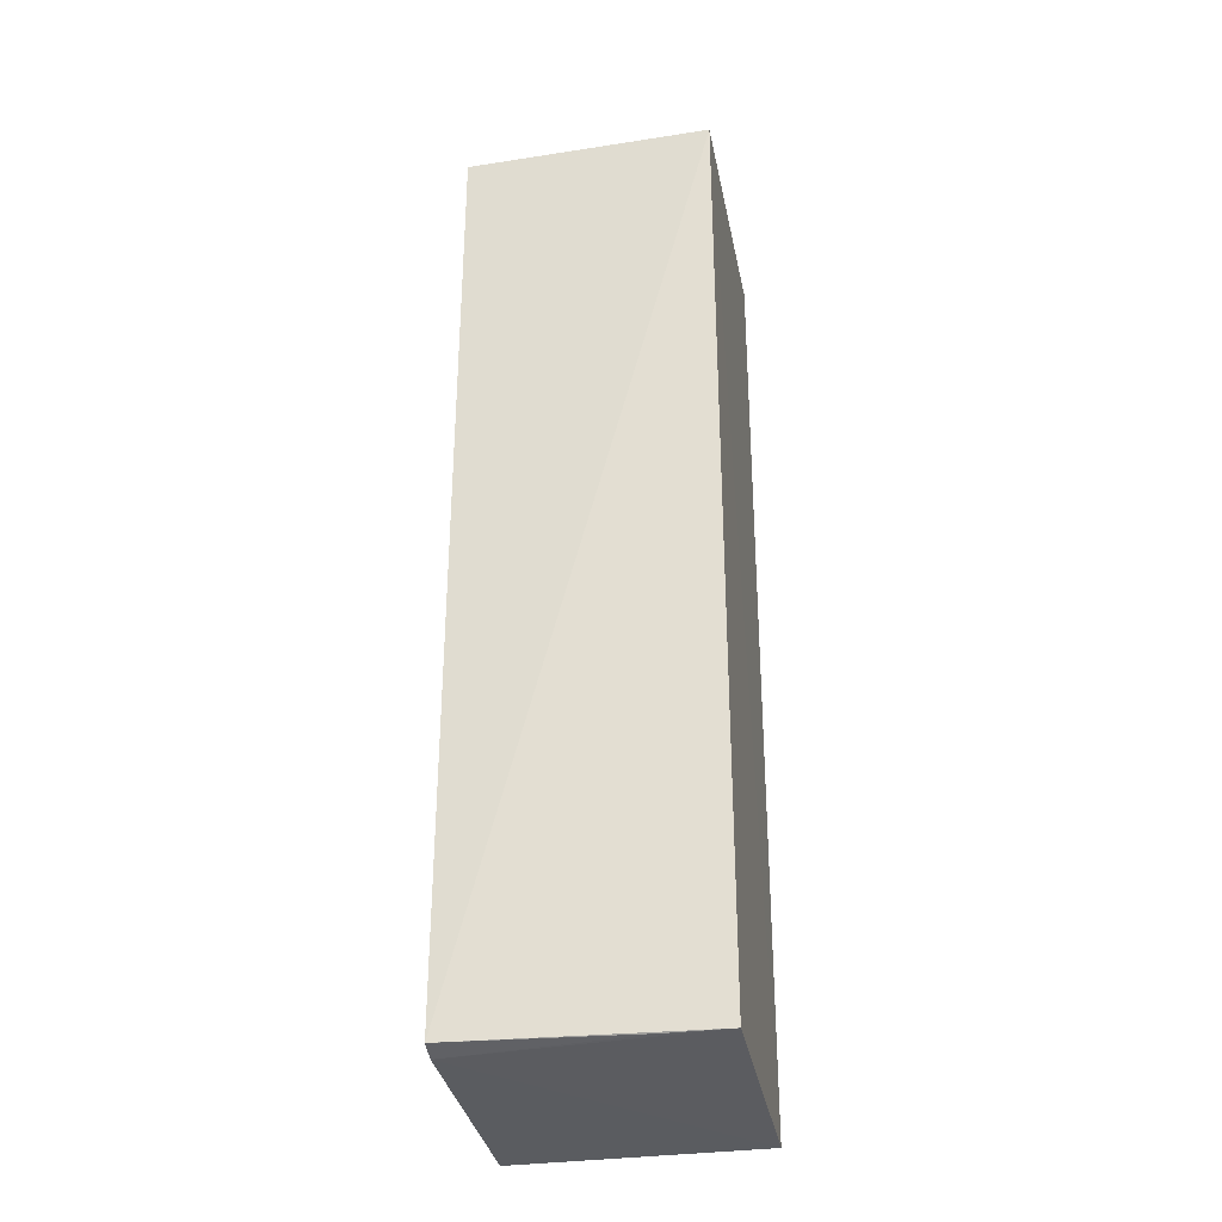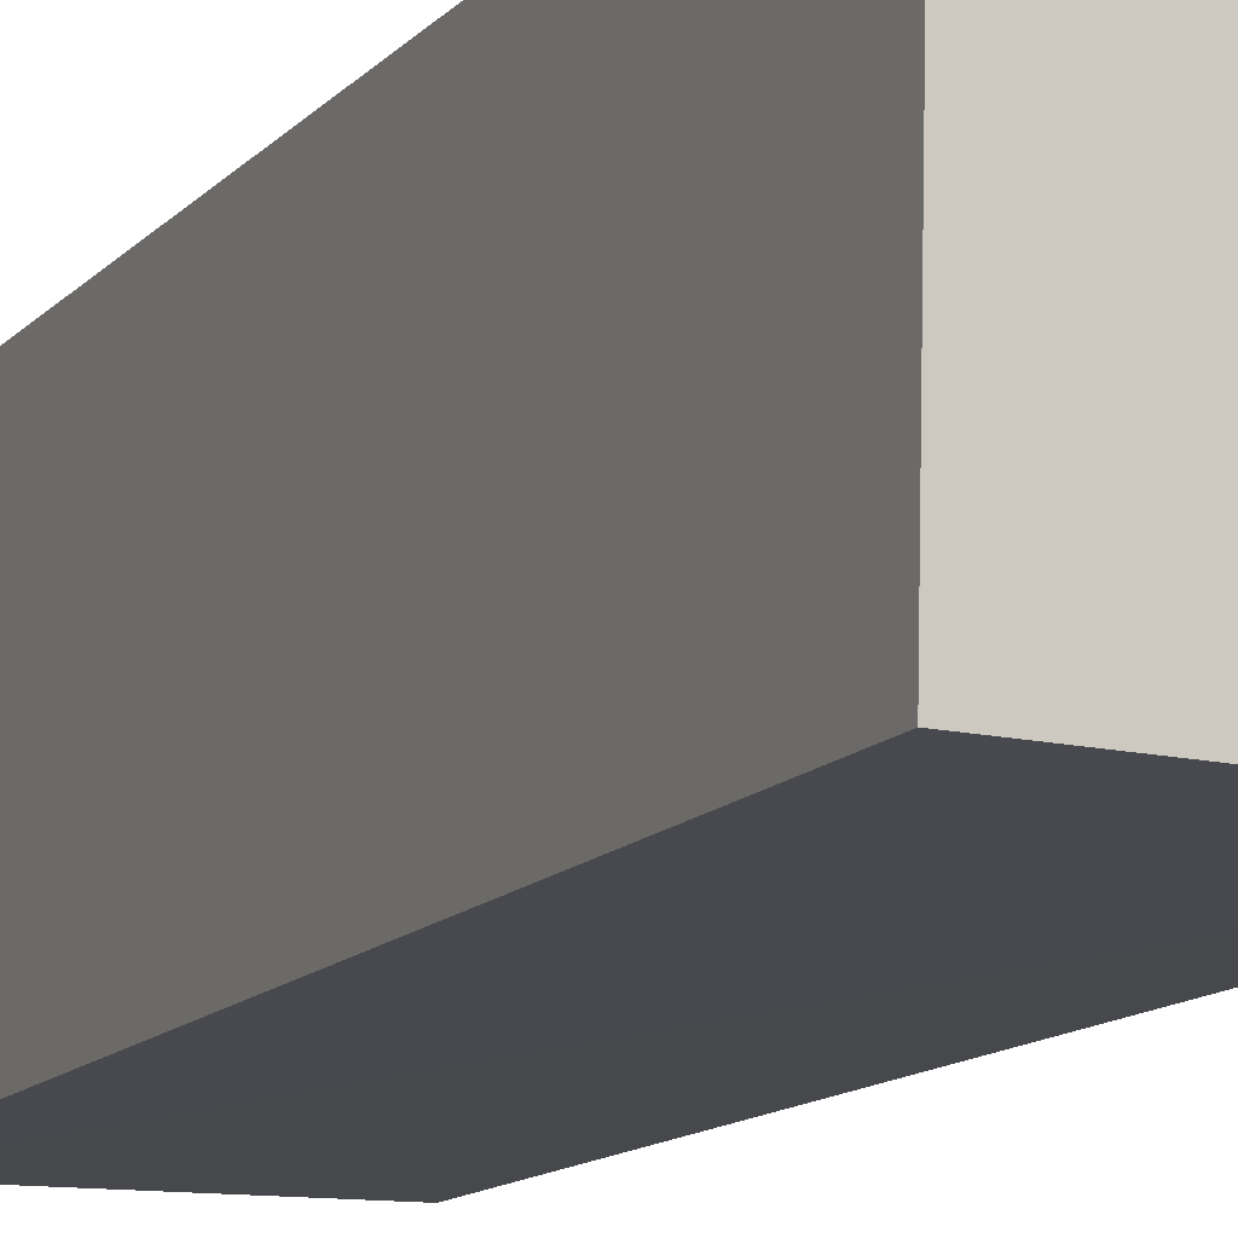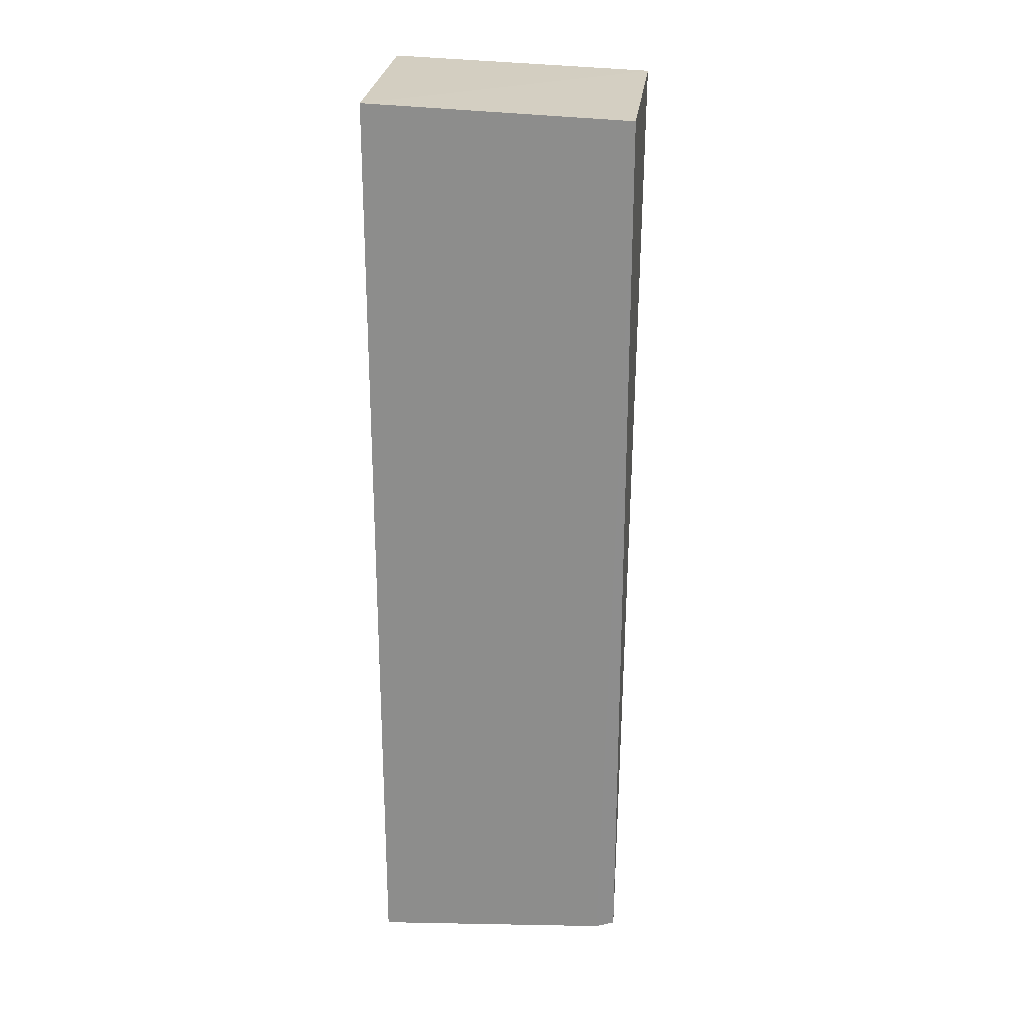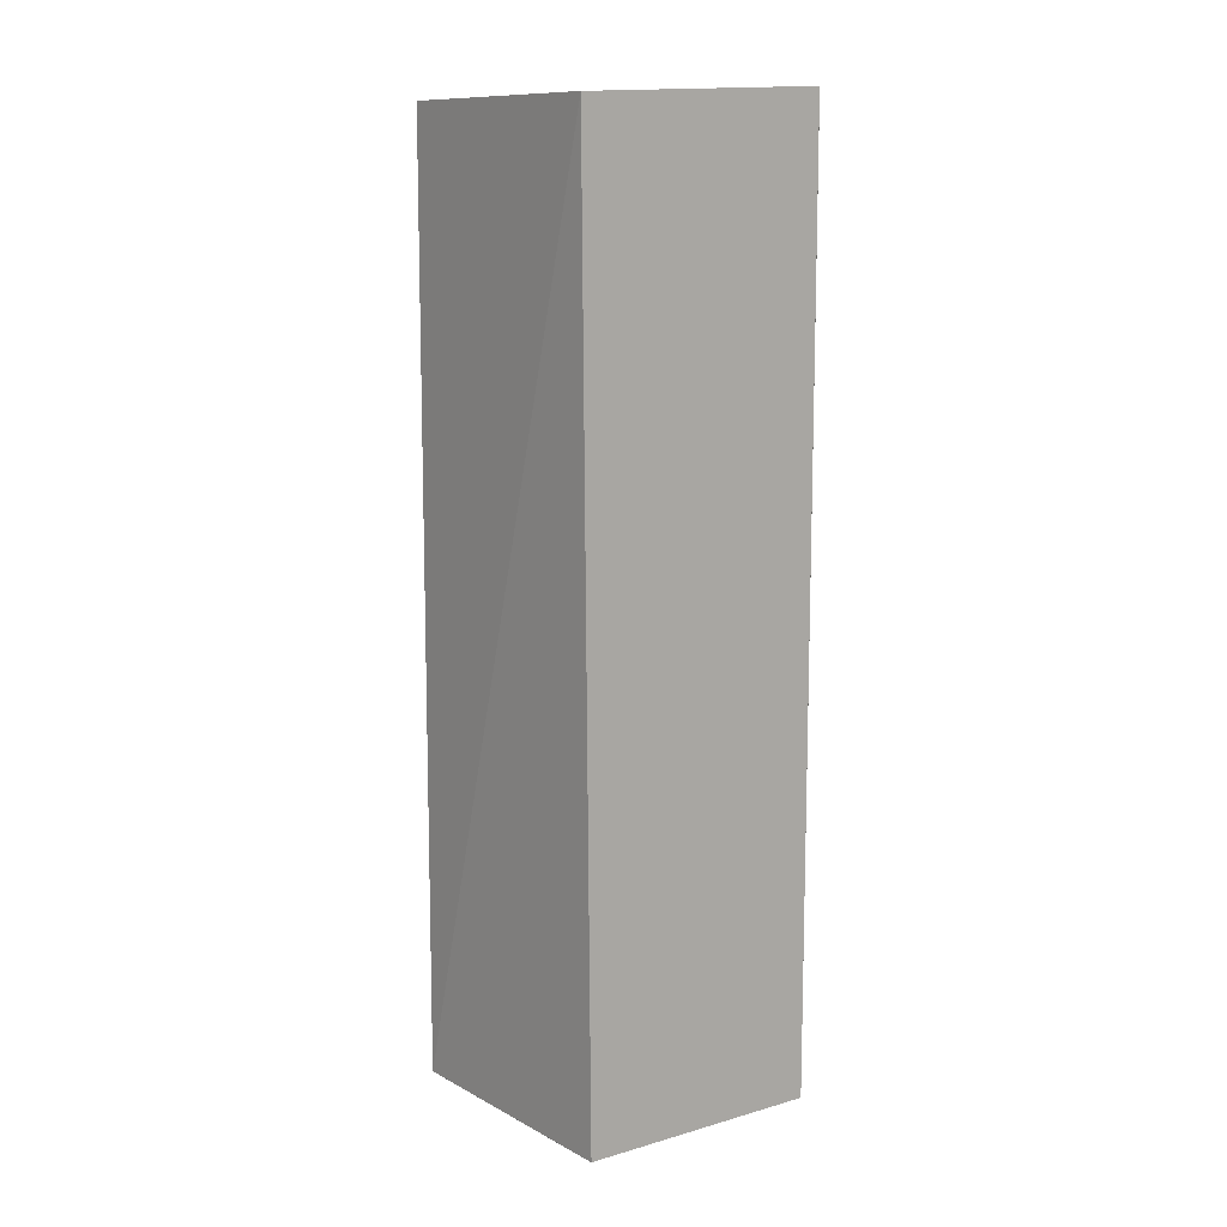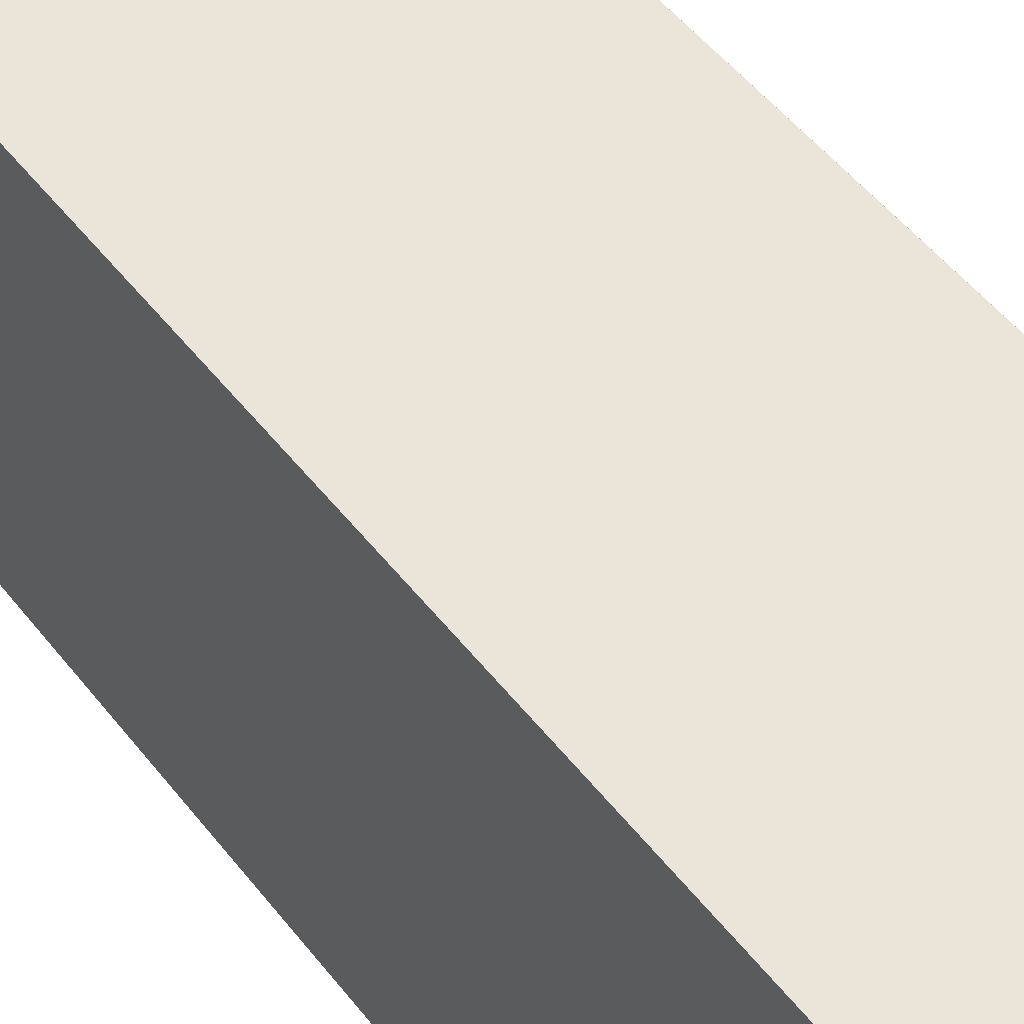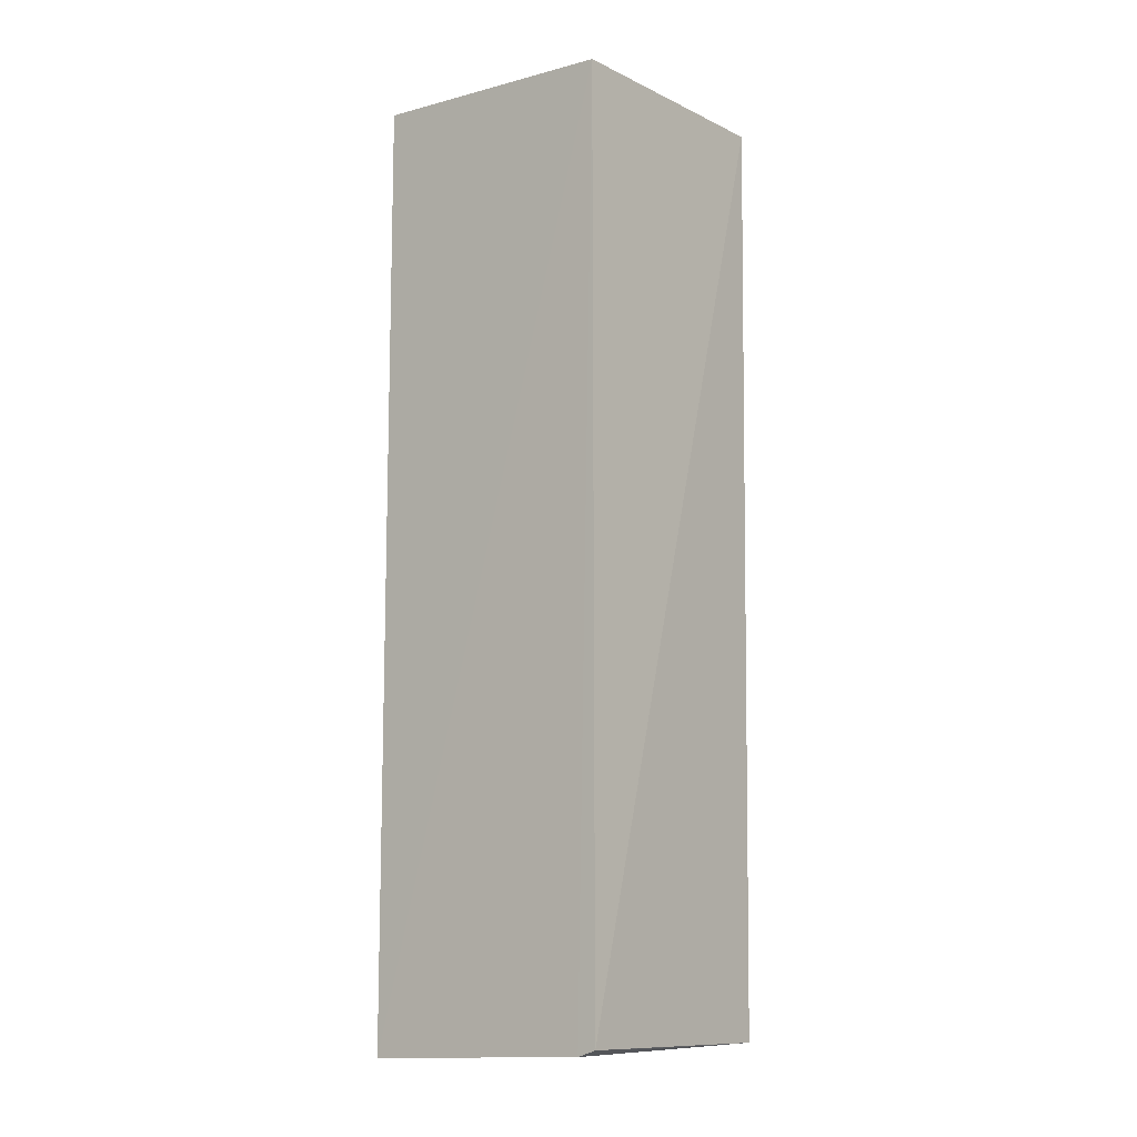
<metadata>
{"format":"obj","ext":"obj","renderer":"f3d","projection":"perspective","resolution":1024,"background":"white","views":[{"elev":-32.0,"azim":-169.4,"up":"+Y"},{"elev":-12.0,"azim":156.8,"up":"+Z"},{"elev":24.8,"azim":94.9,"up":"+Y"},{"elev":11.3,"azim":-129.0,"up":"+Y"},{"elev":44.7,"azim":146.1,"up":"+Z"},{"elev":-10.4,"azim":128.5,"up":"+Y"}]}
</metadata>
<code>
v 0.0721 0.06351 0.039
v 0.07217 -0.06333 0.03907
v 0.07208 -0.06113 0.004191
v 0.03919 0.06185 0.003358
v 0.03928 0.06342 0.03903
v 0.03922 -0.06167 0.004504
v 0.07207 0.06187 0.004339
v 0.07211 -0.06199 0.006753
v 0.03922 -0.06317 0.03893
v 0.04744 -0.06167 0.00457
v 0.03922 0.06342 0.03896
f 5 2 1
f 6 4 3
f 7 3 4
f 7 4 1
f 7 1 2
f 8 7 2
f 8 3 7
f 9 4 6
f 9 2 5
f 9 8 2
f 9 6 8
f 10 8 6
f 10 6 3
f 10 3 8
f 11 9 5
f 11 4 9
f 11 5 1
f 11 1 4

</code>
